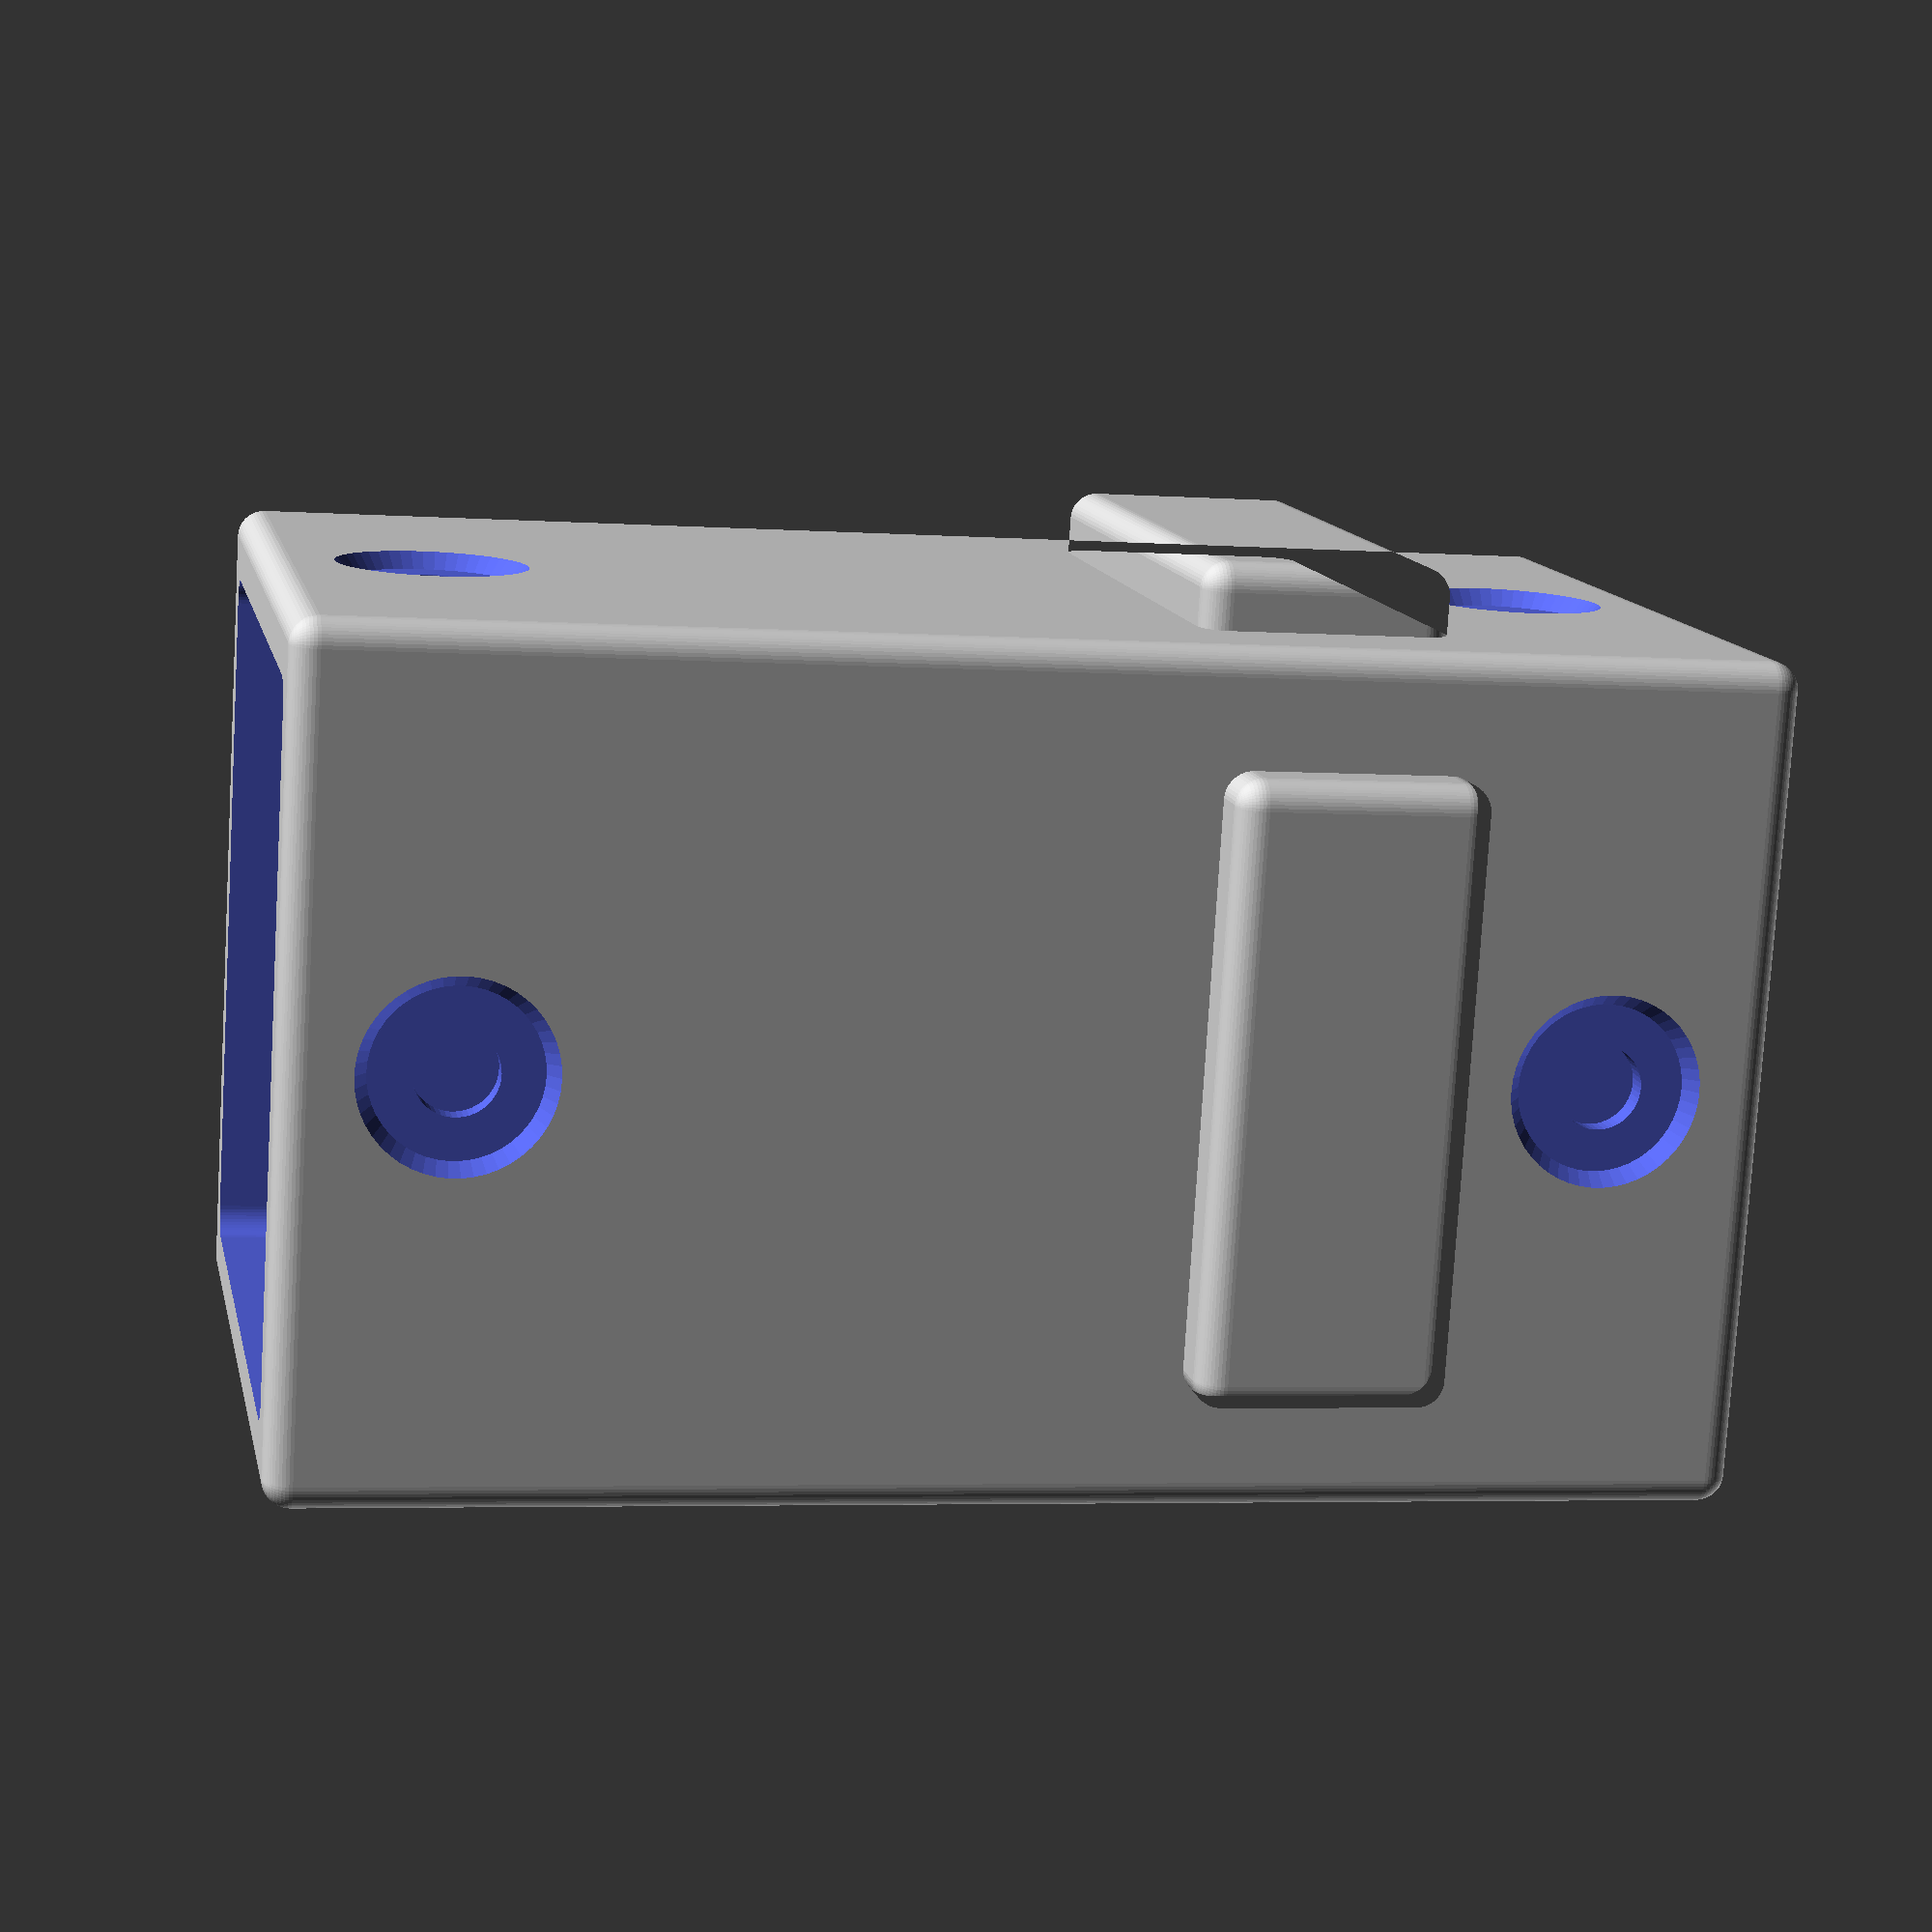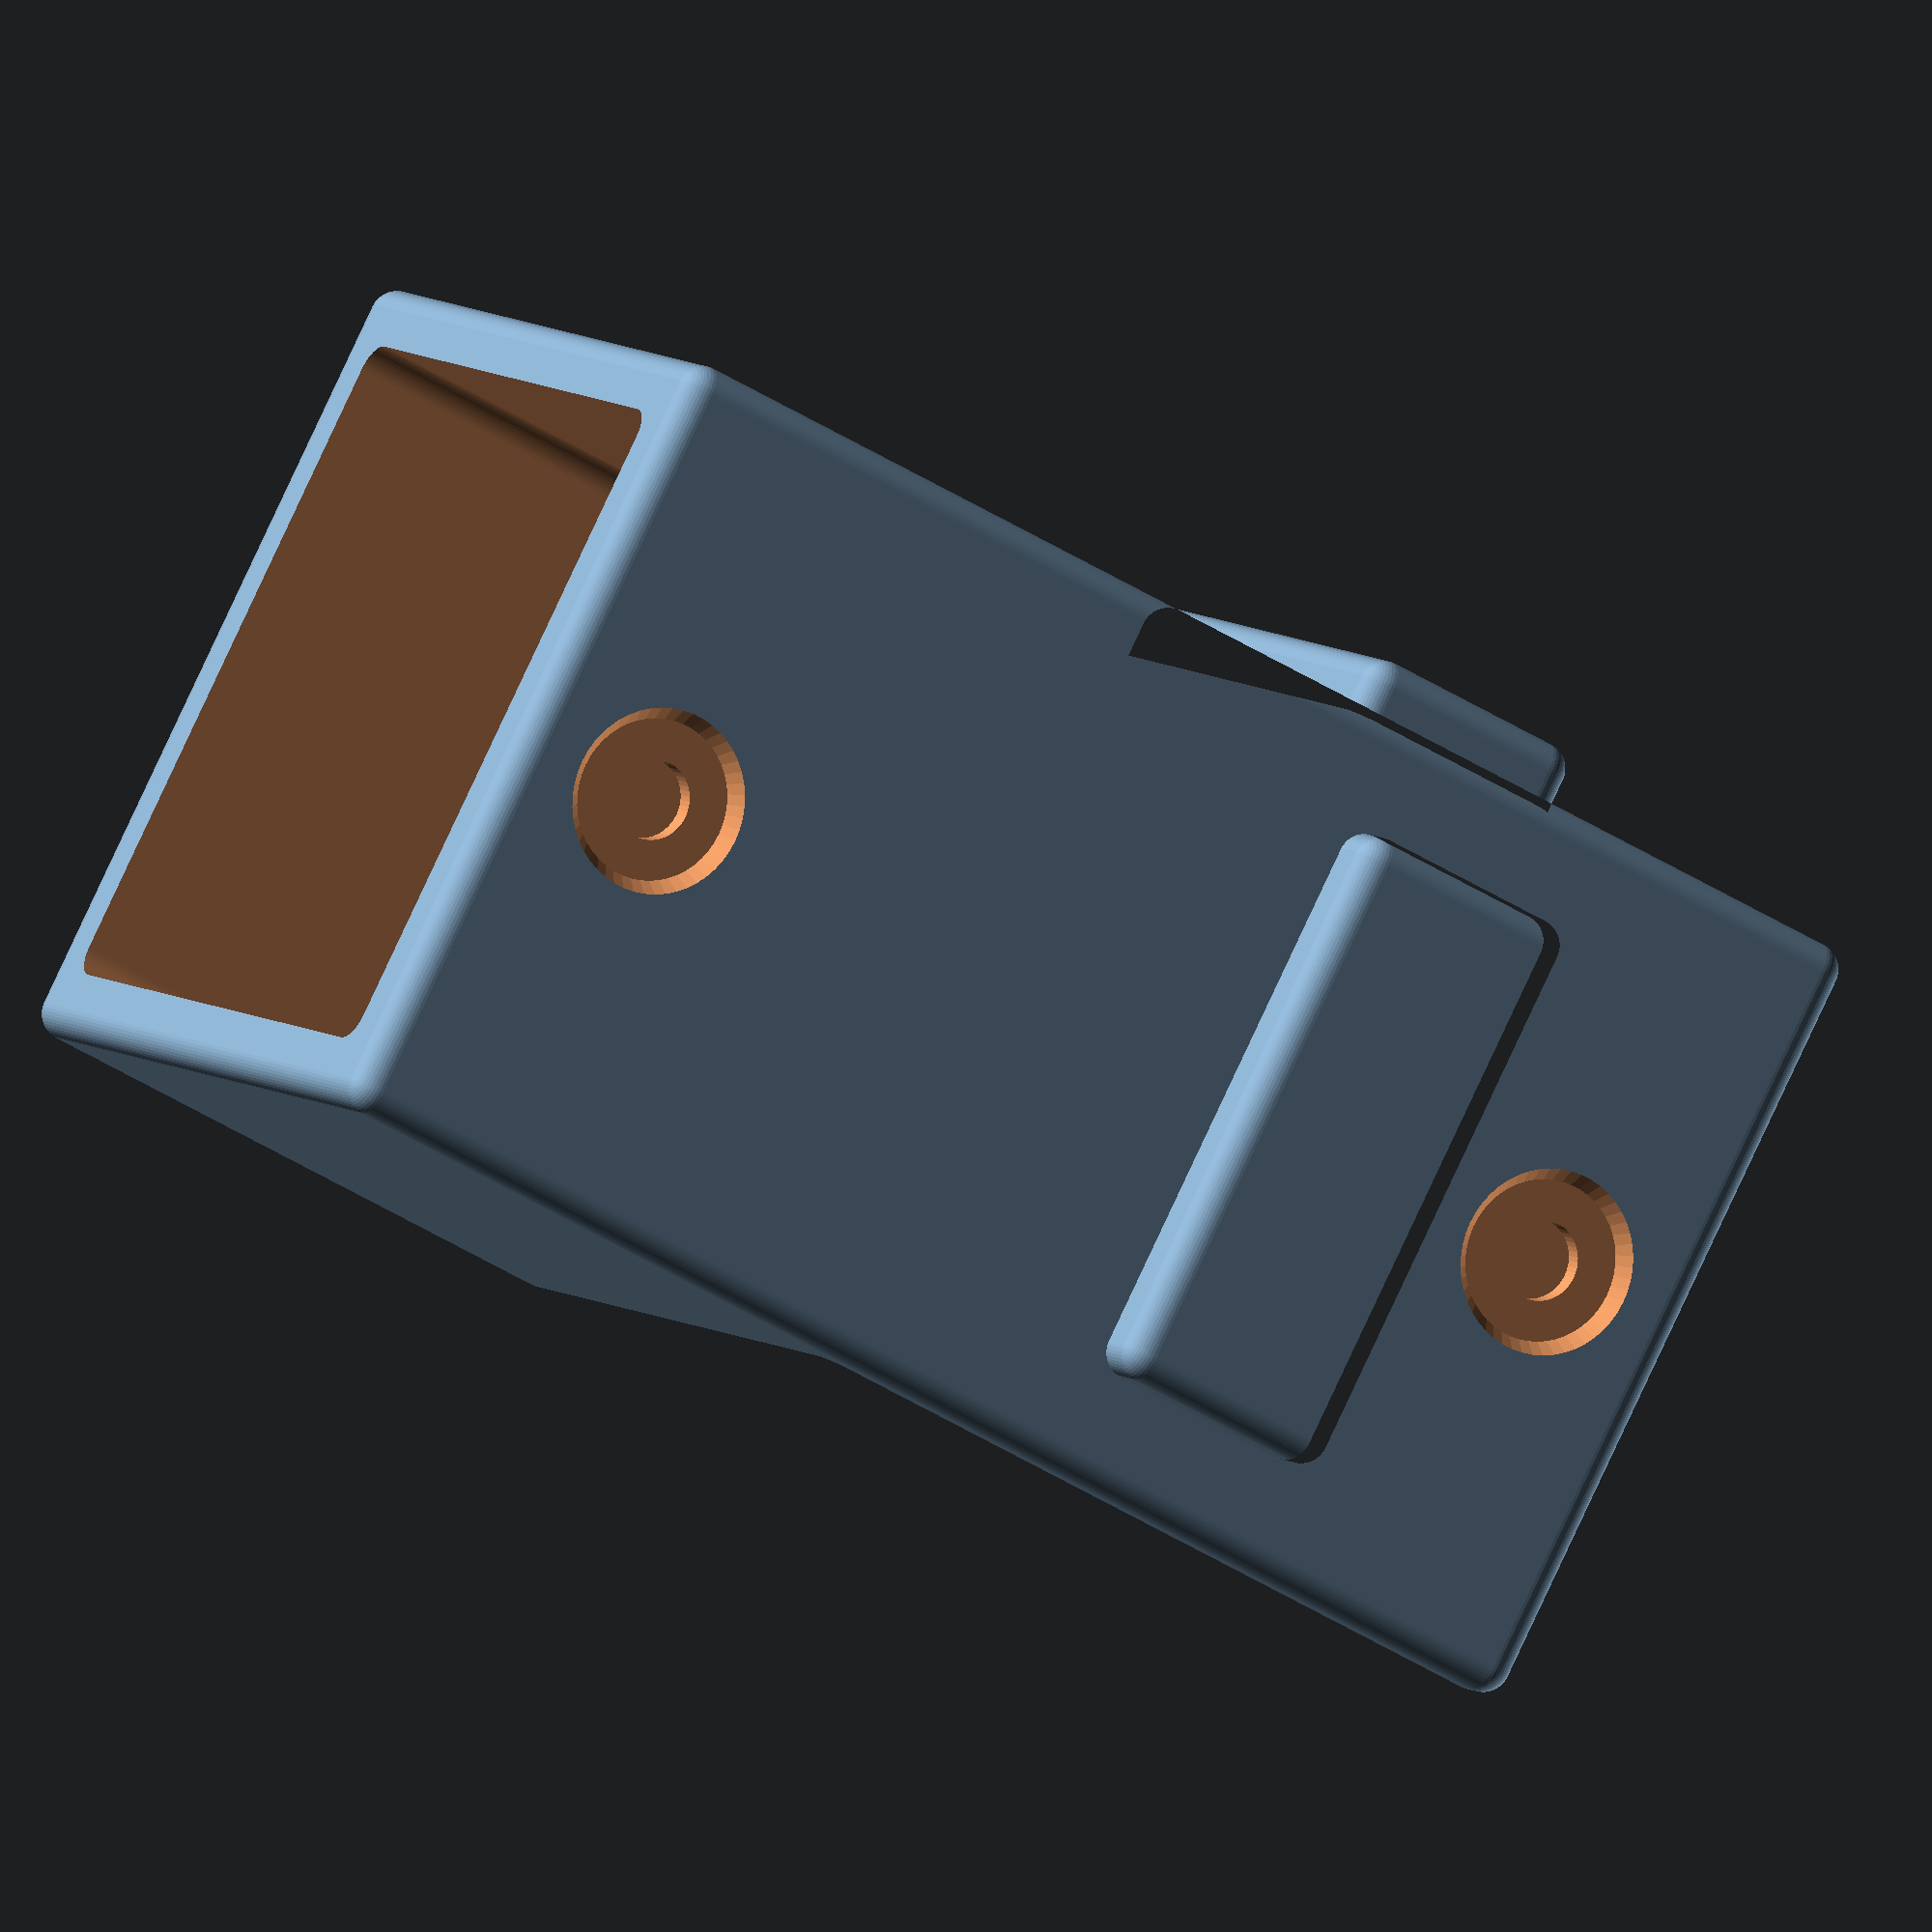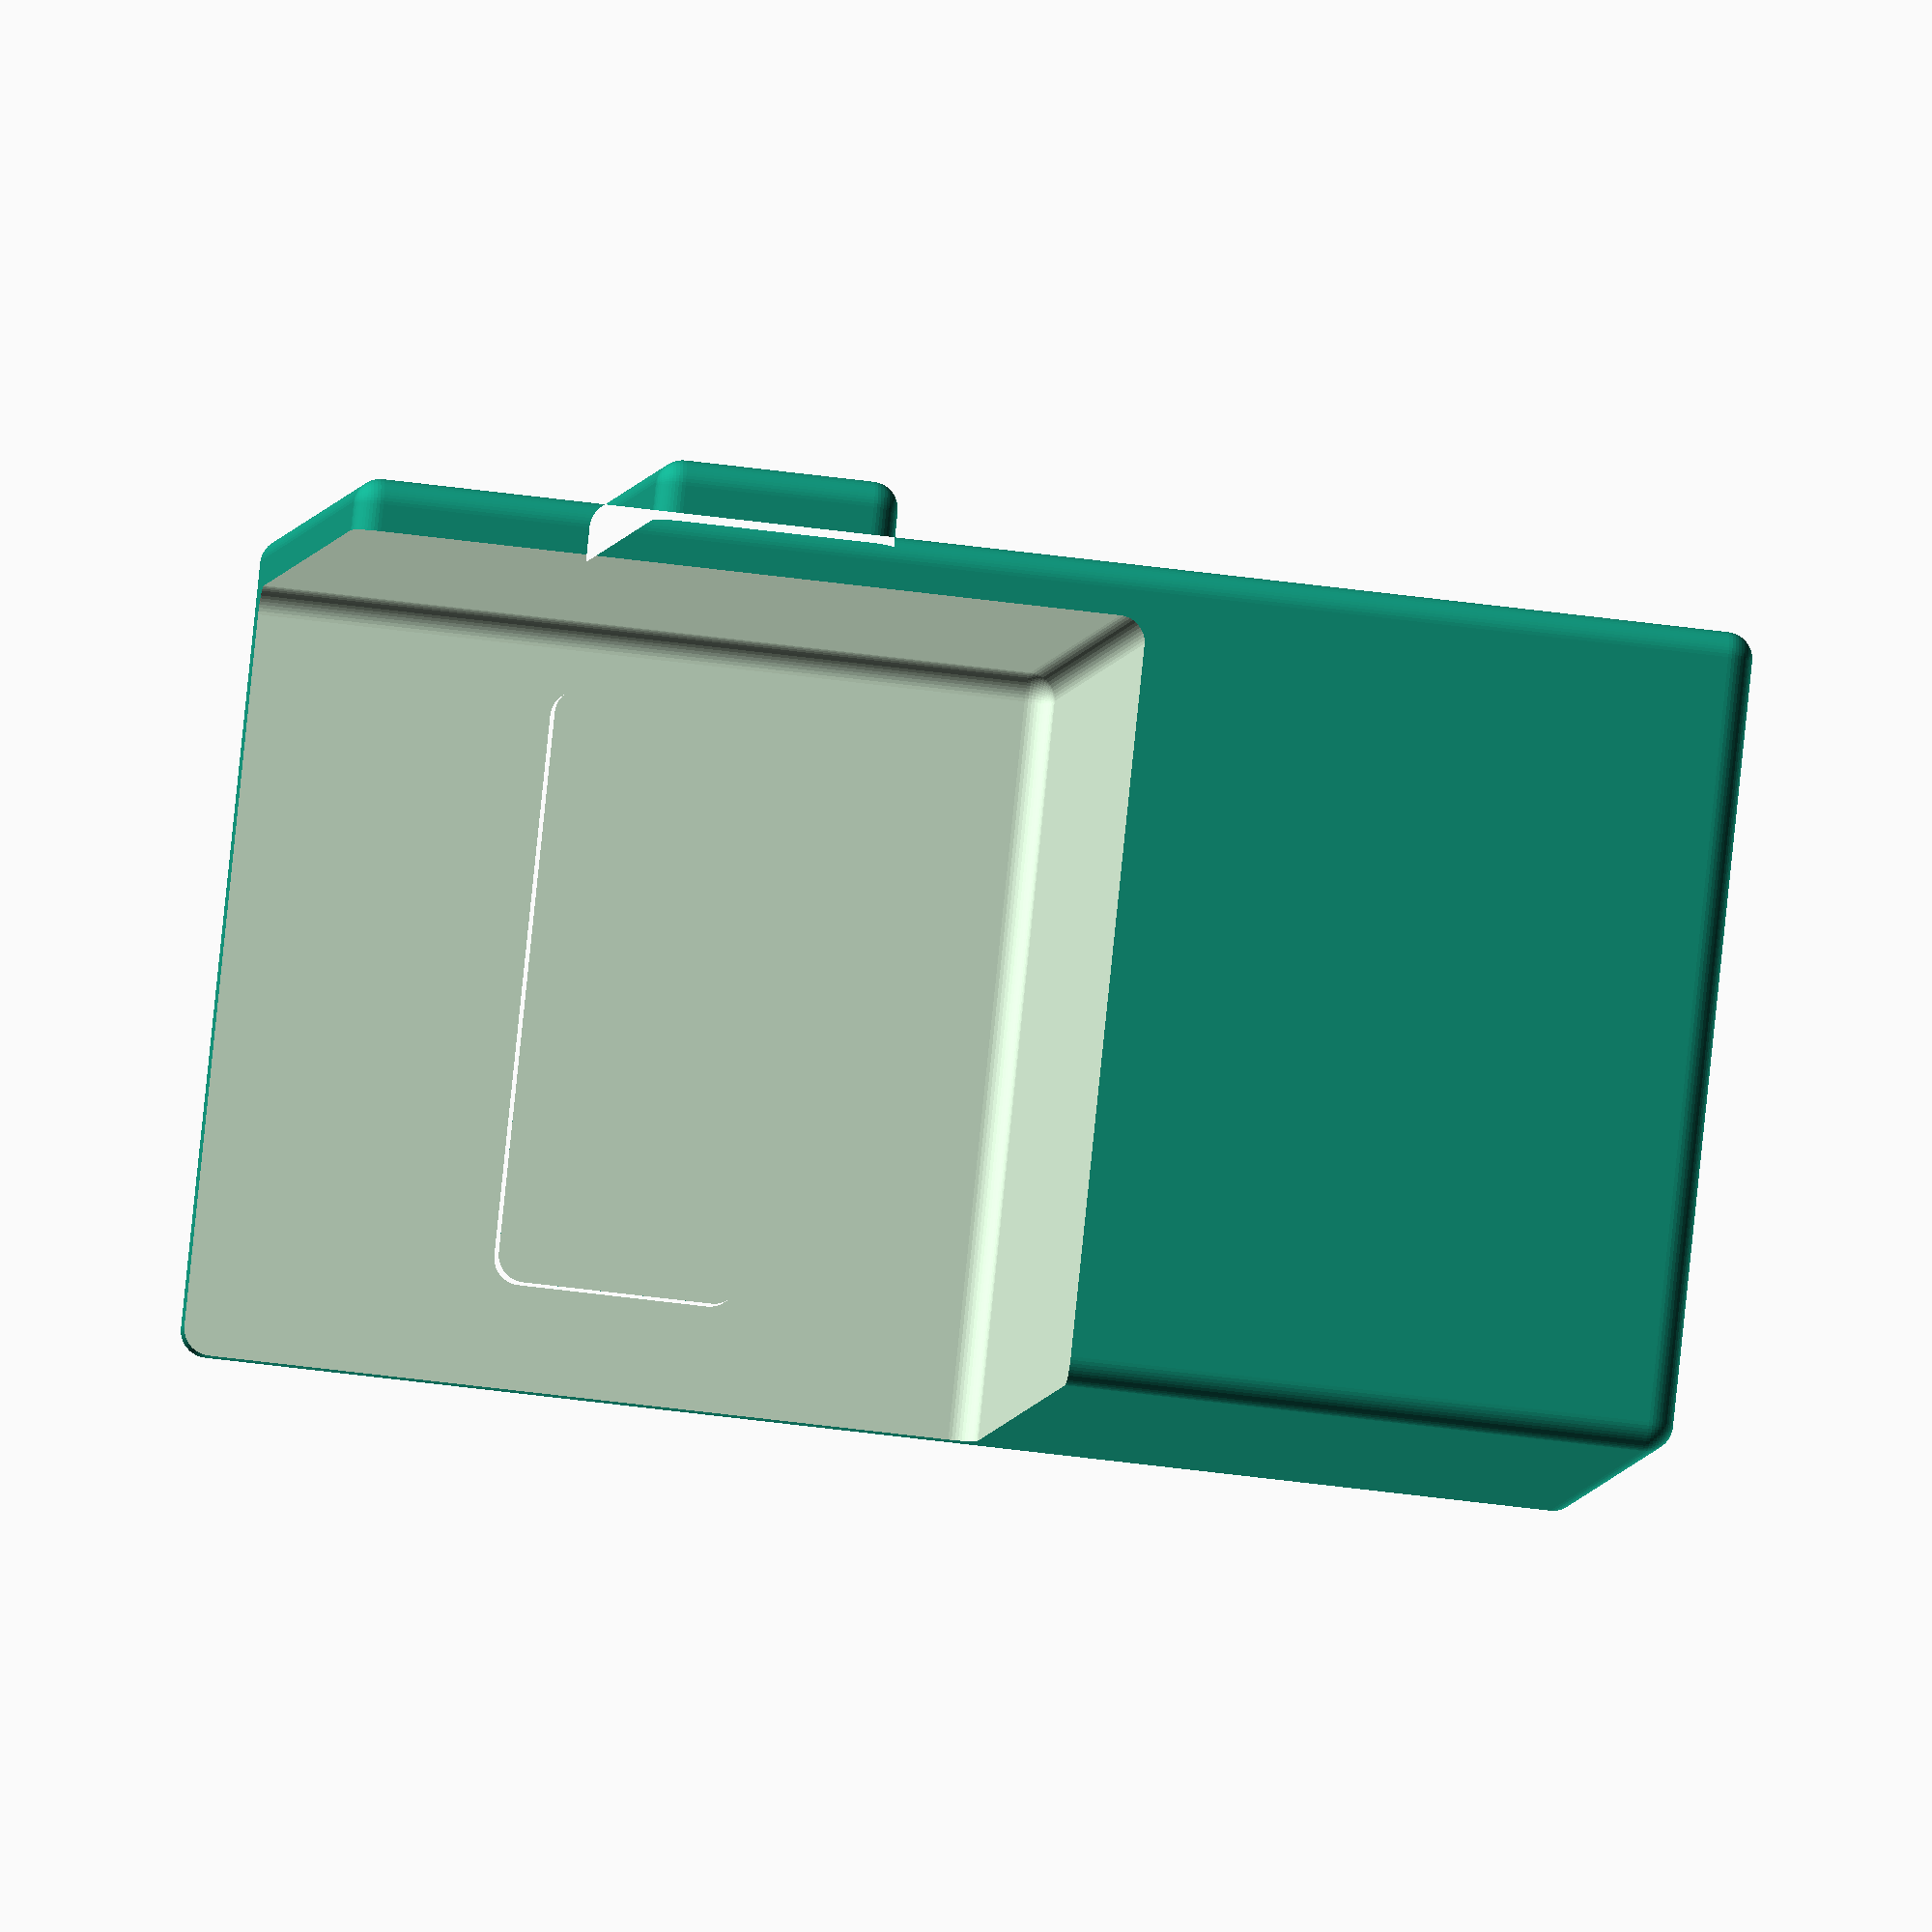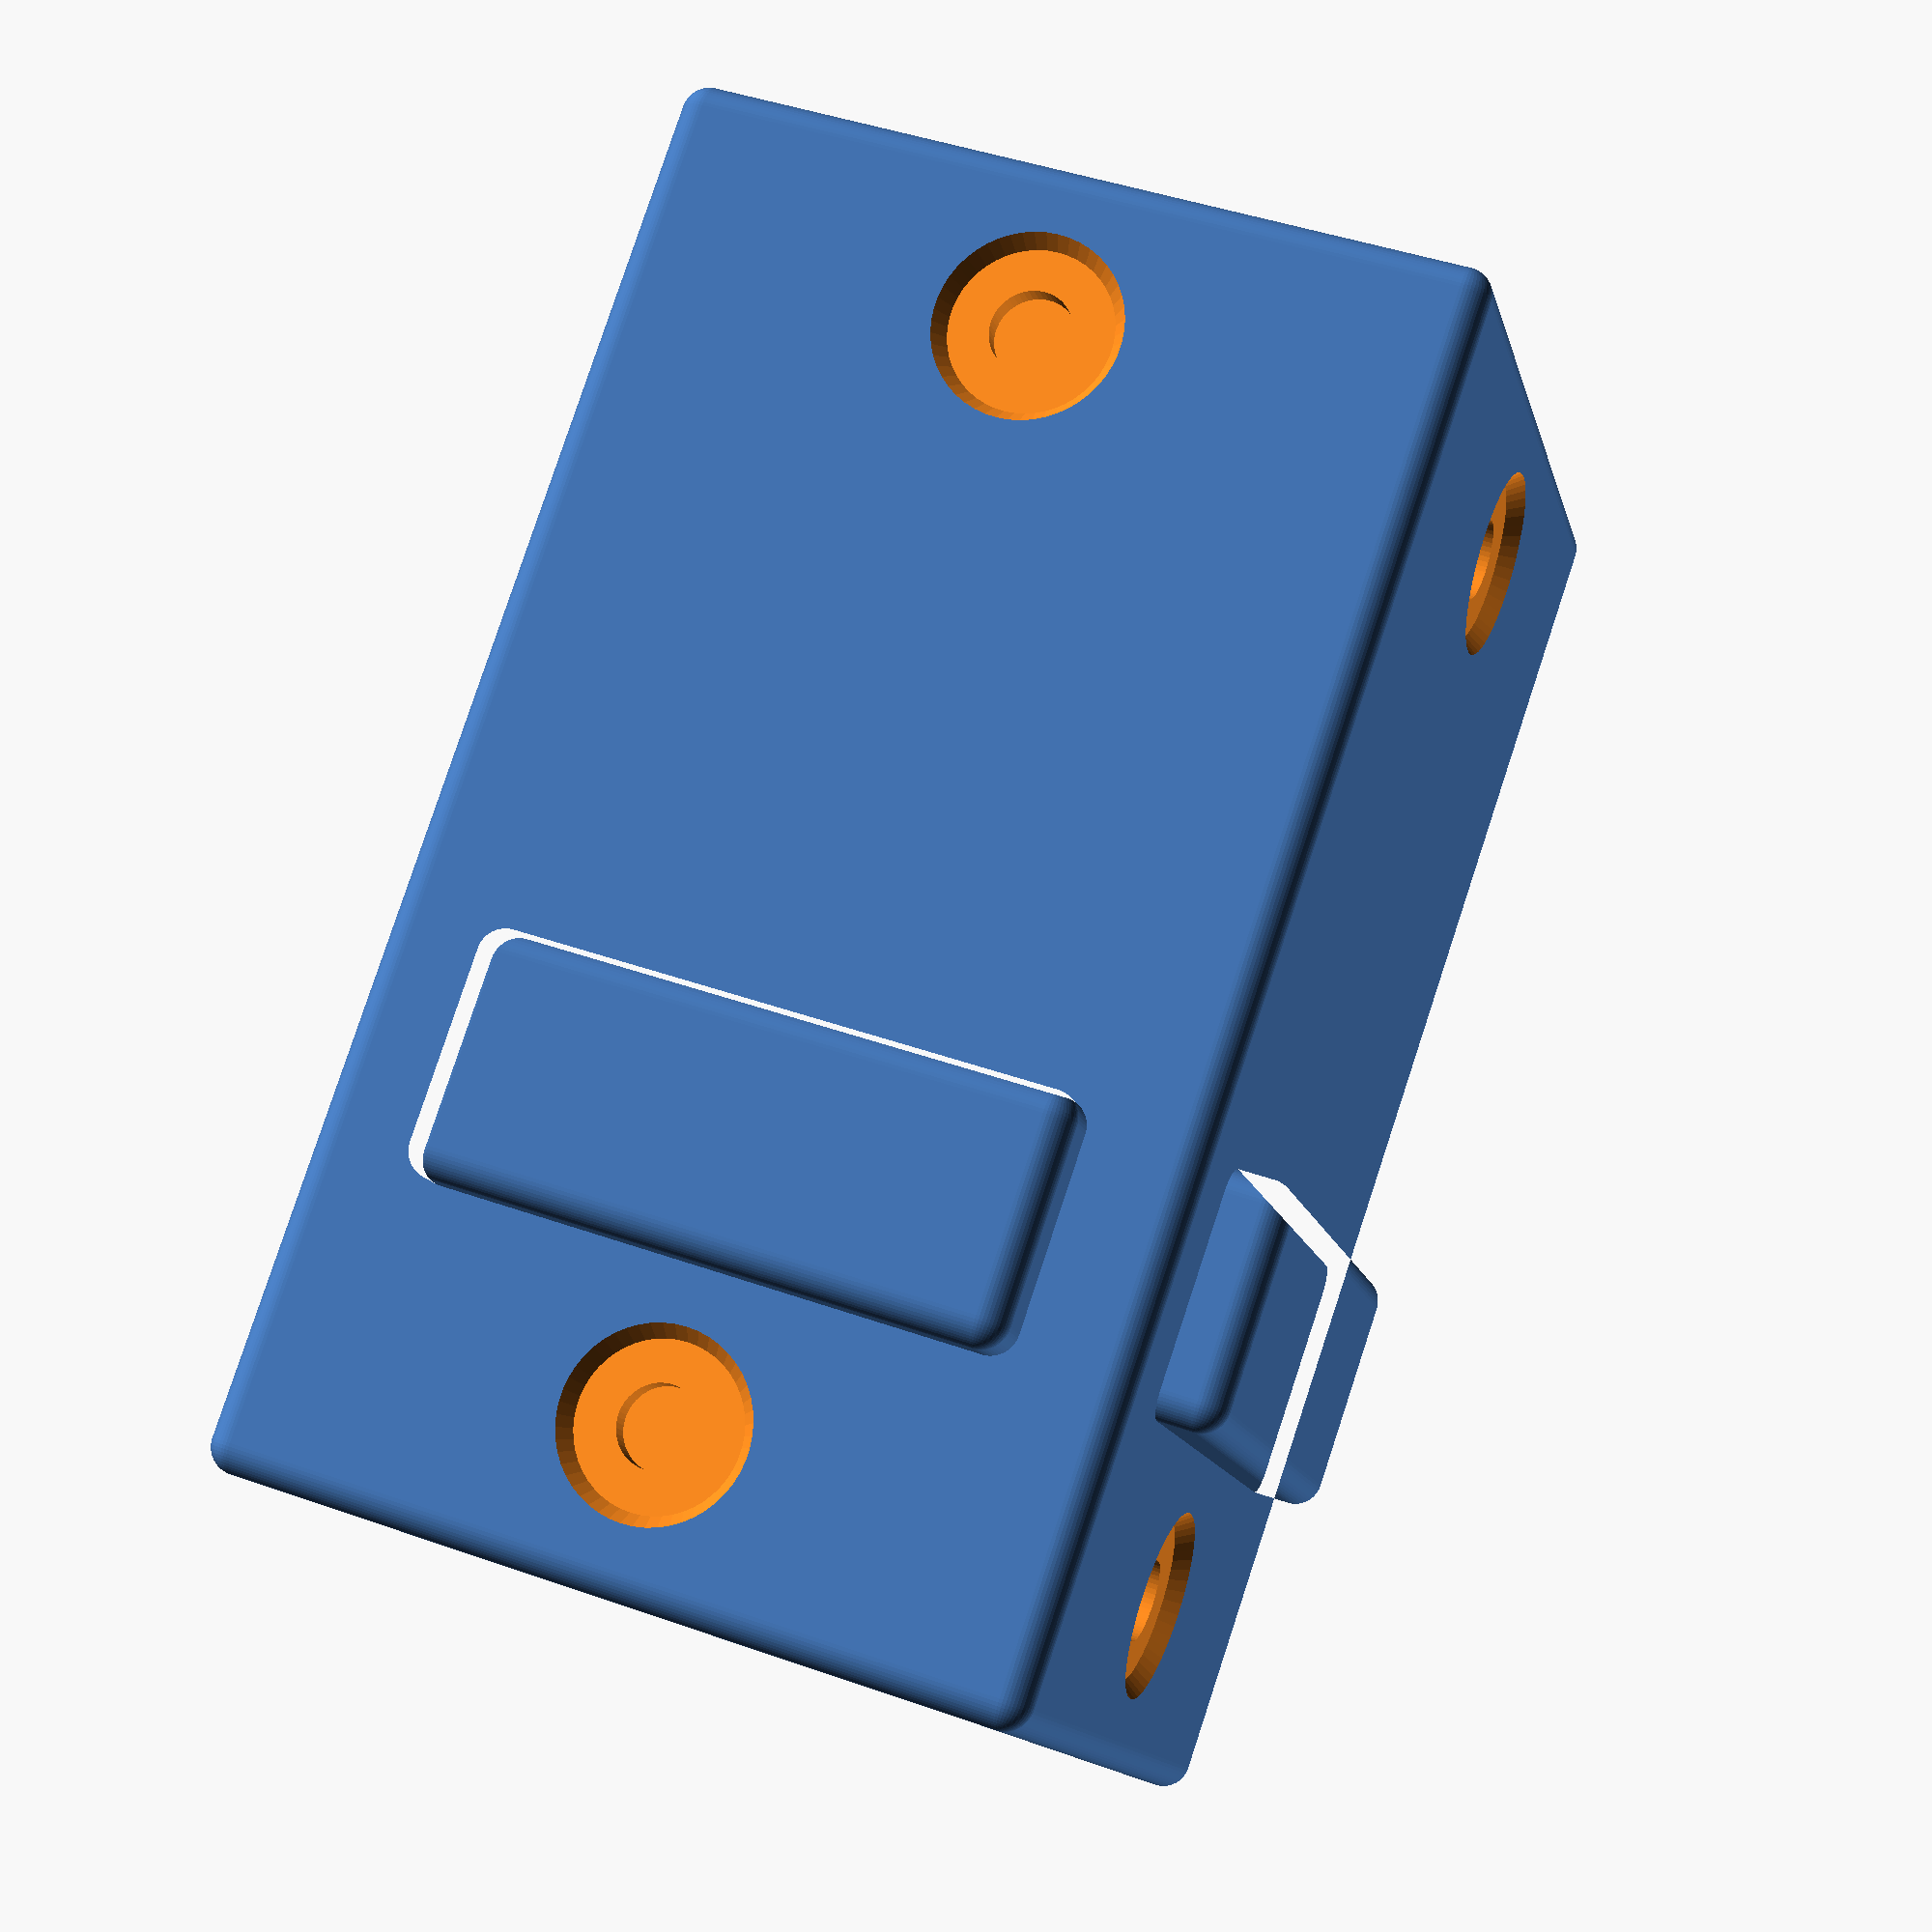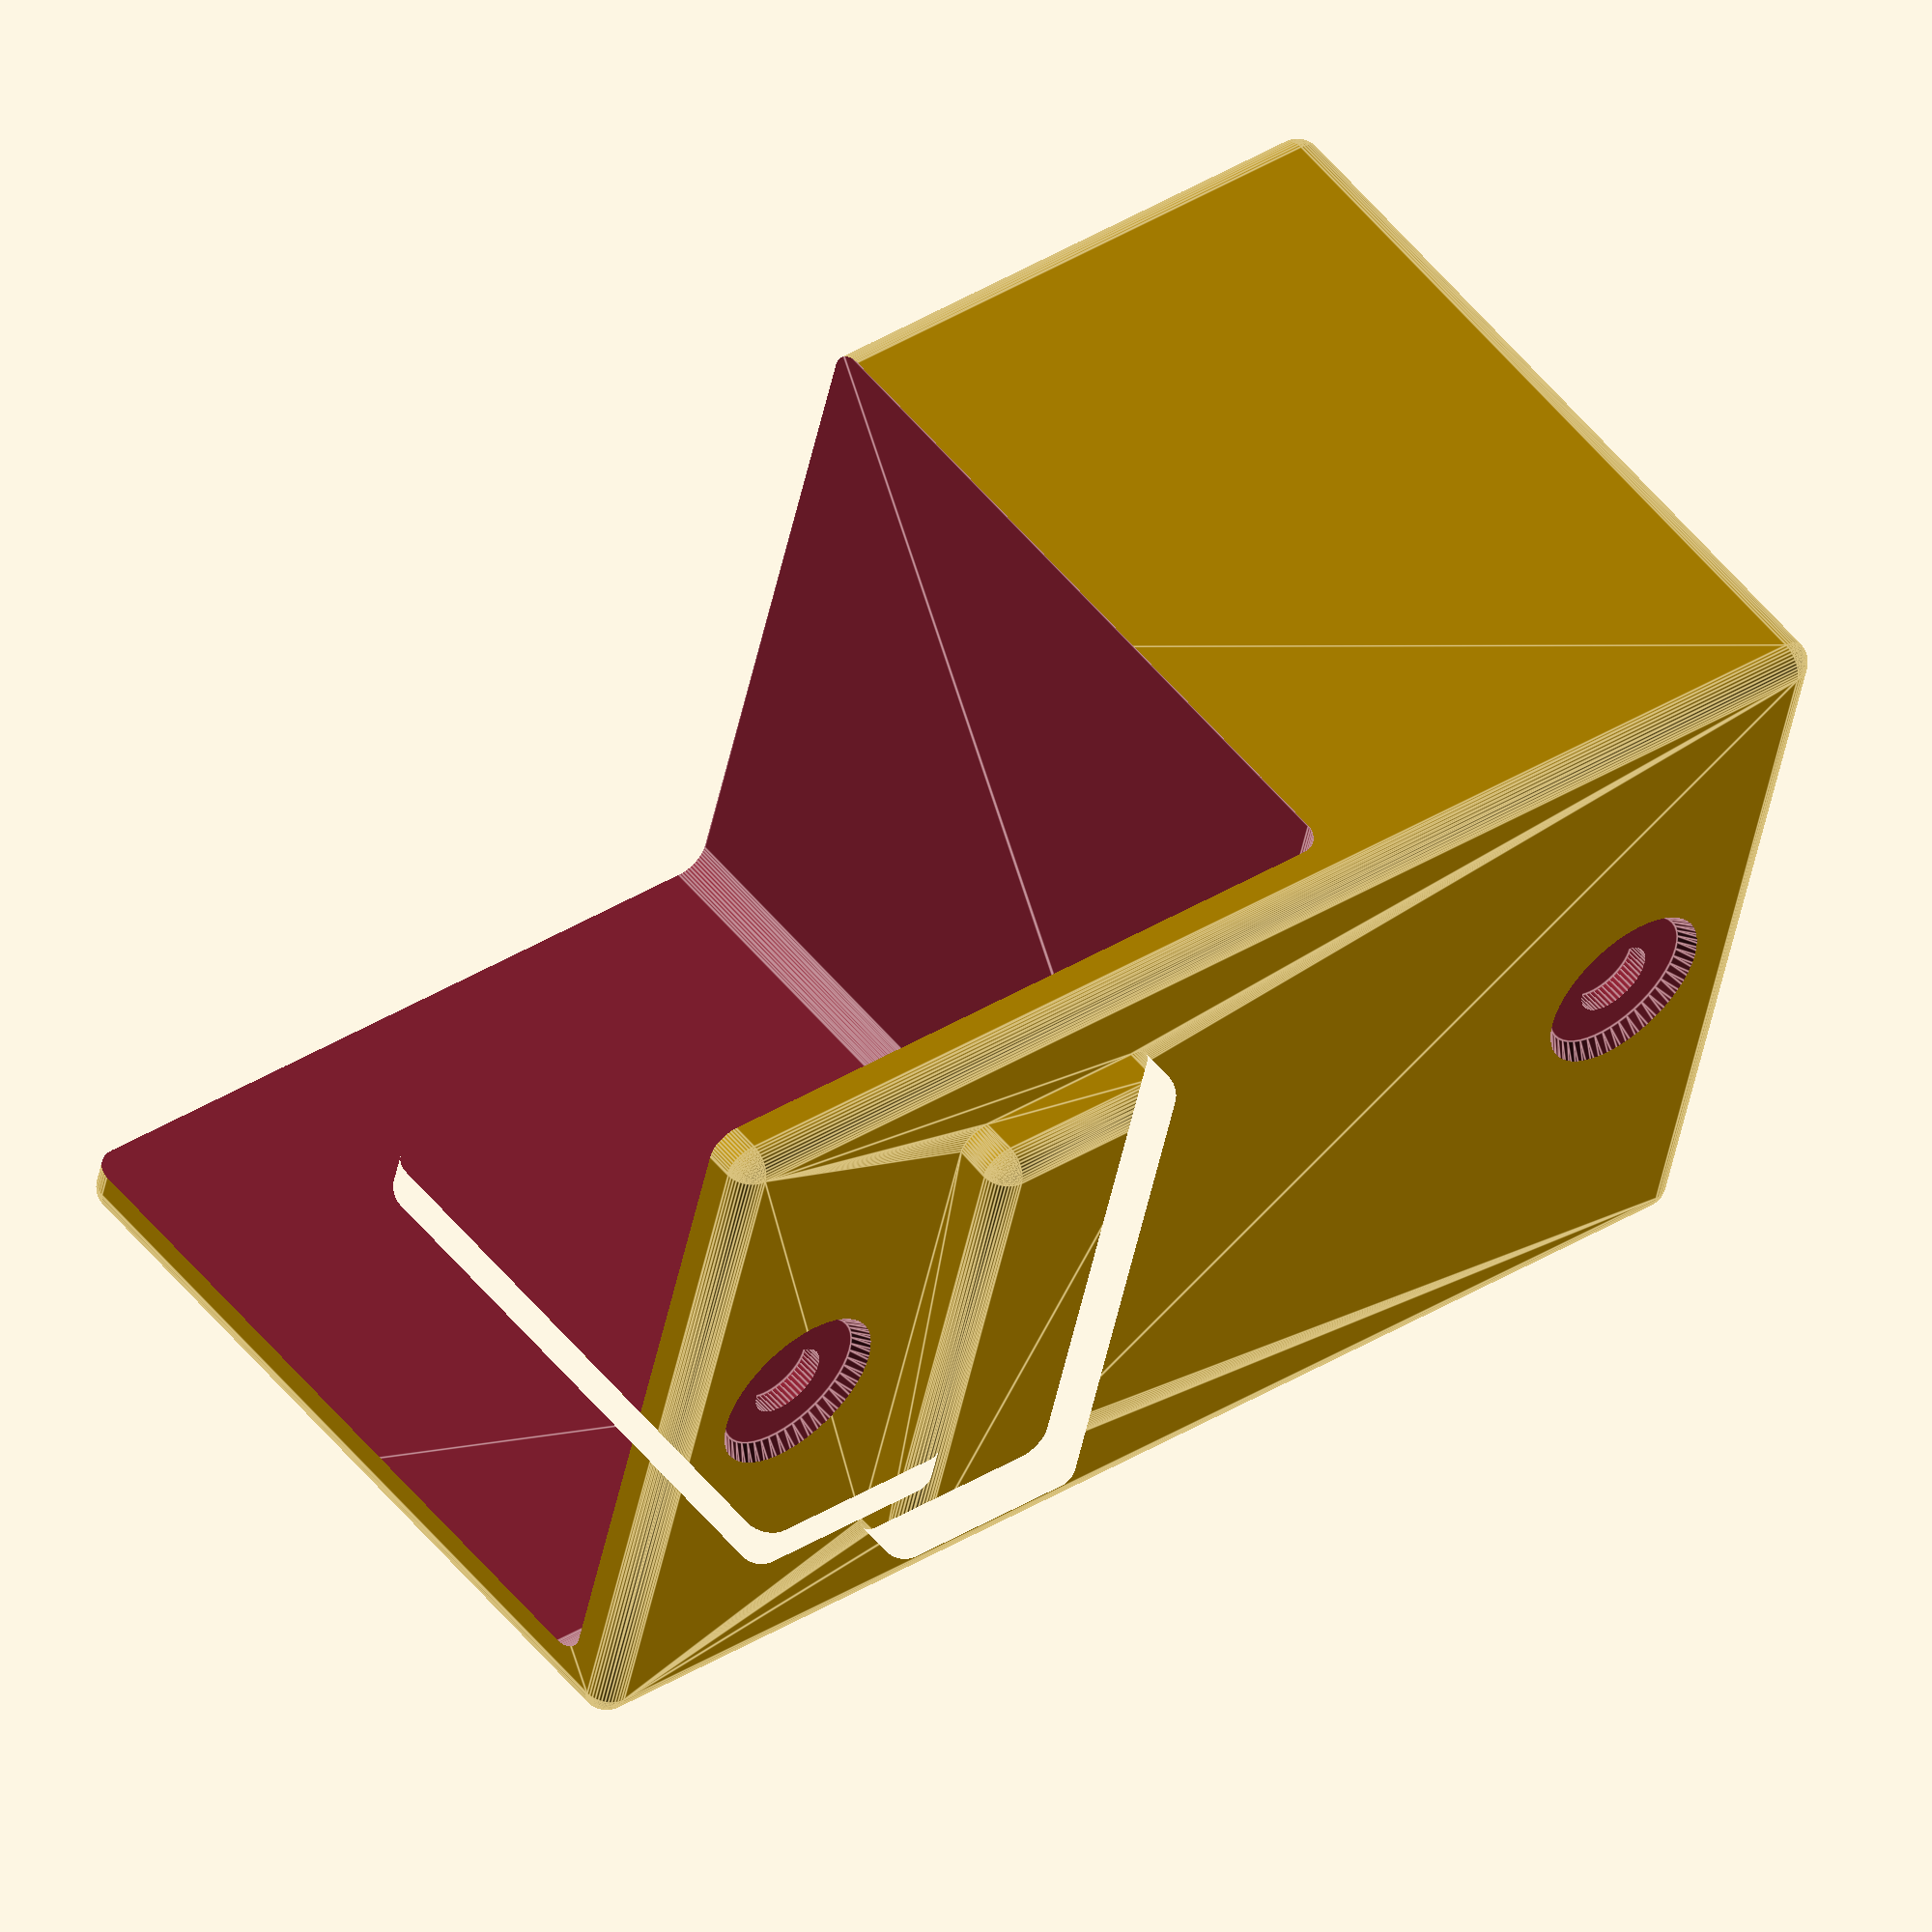
<openscad>
resolution = 50; // 10; don't increase too much, or you'll get performance issues
wall = 8;

xoffset = (50.7+(wall-2))/2+1.1;
//zheight = 140; // height of the rectangular cube
zheight = 100; // height of the rectangular cube
//zoffset = 50; // height of the hole pairs above/below the axis
zoffset = ( zheight / 2 ) - 20; // height of the hole pairs above/below the axis
//zremoval = 90; // amount that the cavities cut into the rectangular cube, vertically
zremoval = 150; // amount that the cavities cut into the rectangular cube, vertically

supportxy = 13; // distance proud of the rectangular cube for supports
//supportz = 50; // z distance from the axis for supports
supportz = zoffset; // z distance from the axis for supports

rotate([0,180,0]) difference() {
    union() {
		minkowski() {
			union() {
				translate([0,0,-10]) cube([50.7+(wall-2),50.7+(wall-2),zheight], center=true);
				// positive x-axis bump-out support
                translate([-supportxy,0,-supportz]) cube([40,40,14], center=true);
                // negative y-axis bump-out support
                translate([0,-supportxy,-supportz]) cube([40,40,14], center=true);
			}
			sphere(r=2, $fn=resolution, center=true);
		}
			
		// holder nub
		//translate([0,-xoffset2,-zoffset-20]) cube([2,2,1.8]);
	}
	
    // cavity for descending leg
	translate([0,0,45+35]) minkowski() {
		cube([50.7-3.5,50.7-3.5,zremoval], center=true);
		sphere(r=2, $fn=resolution, center=true);
	}
	
    // cavity for table top corner
	translate([3,3,-(45+35)]) minkowski() {
        cube([50.7+4,50.7+4,zremoval], center=true);
		sphere(r=2, $fn=resolution, center=true);
	}
	
    // inside holes for 6mm magnets
	translate([-xoffset,0,zoffset]) rotate([0,90,0]) cylinder(h=4, d=6, $fn=resolution, center=true);
	translate([-xoffset,0,-zoffset-20]) rotate([0,90,0]) cylinder(h=4, d=6, $fn=resolution, center=true);
	translate([0,-xoffset,zoffset]) rotate([90,0,0]) cylinder(h=4, d=6, $fn=resolution, center=true);
	translate([0,-xoffset,-zoffset-20]) rotate([90,0,0]) cylinder(h=4, d=6, $fn=resolution, center=true);

    // outside holes for 12mm plastic magnet surrounds
	xoffset2 = (50.7+(wall-2))/2+2.8;
	translate([-xoffset2,0,zoffset]) rotate([0,-90,0]) cylinder(h=4, d1=12, d2=18, $fn=resolution, center=true);
	translate([-xoffset2,0,-zoffset-20]) rotate([0,-90,0]) cylinder(h=4, d1=12, d2=18, $fn=resolution, center=true);
	translate([0,-xoffset2,zoffset]) rotate([90,0,0]) cylinder(h=4, d1=12, d2=18, $fn=resolution, center=true);
	translate([0,-xoffset2,-zoffset-20]) rotate([90,0,0]) cylinder(h=4, d1=12, d2=18, $fn=resolution, center=true);
}
</openscad>
<views>
elev=4.7 azim=163.4 roll=257.9 proj=p view=solid
elev=226.9 azim=312.8 roll=305.4 proj=o view=wireframe
elev=225.2 azim=40.4 roll=99.1 proj=o view=wireframe
elev=98.9 azim=76.6 roll=161.7 proj=p view=solid
elev=145.6 azim=196.3 roll=130.7 proj=o view=edges
</views>
